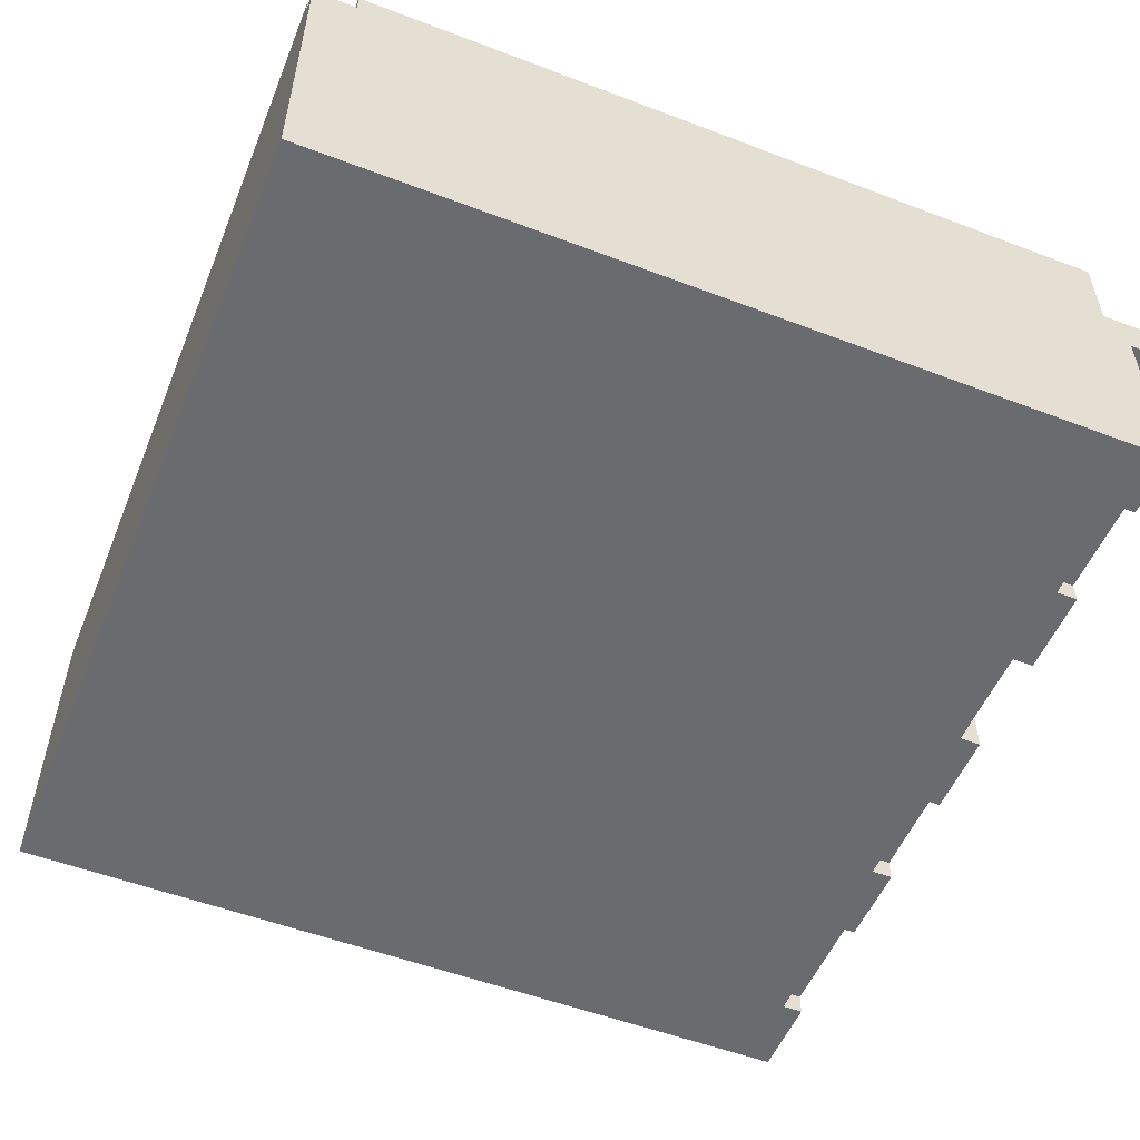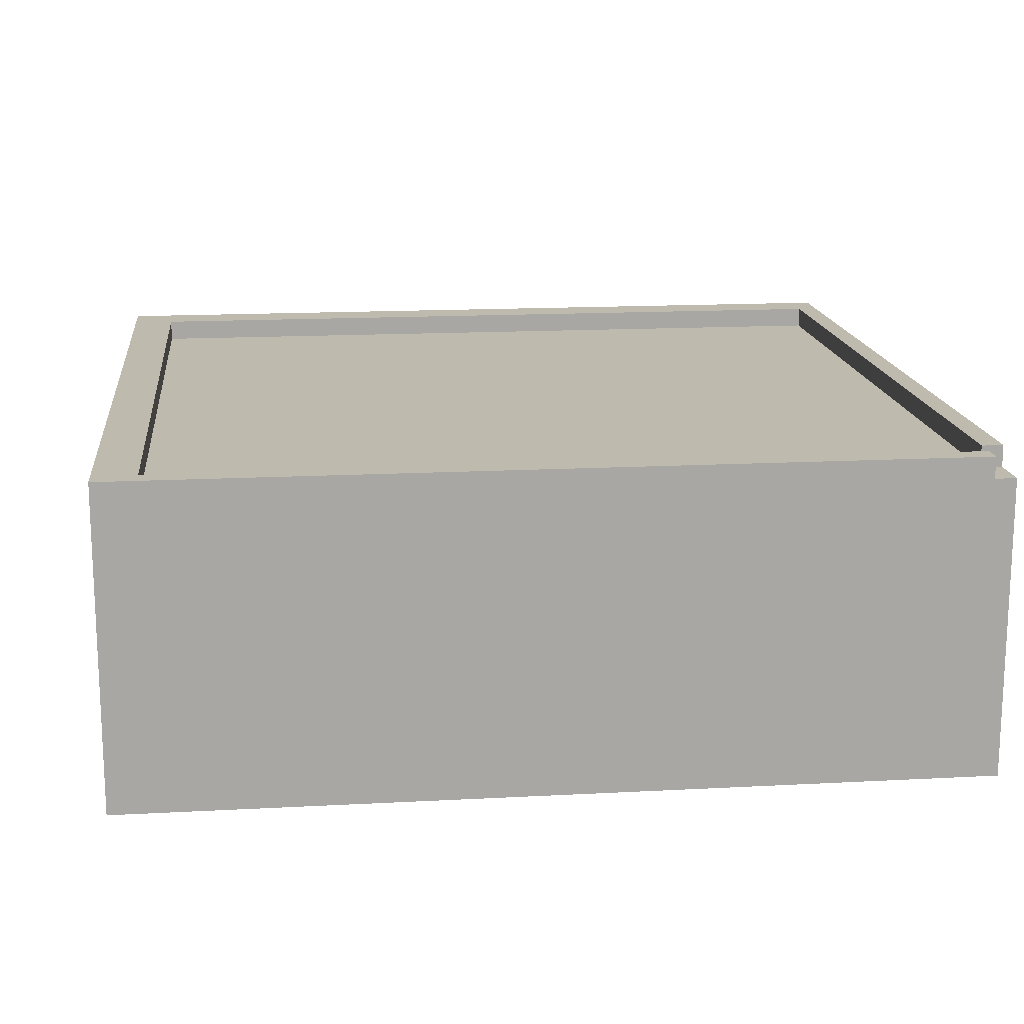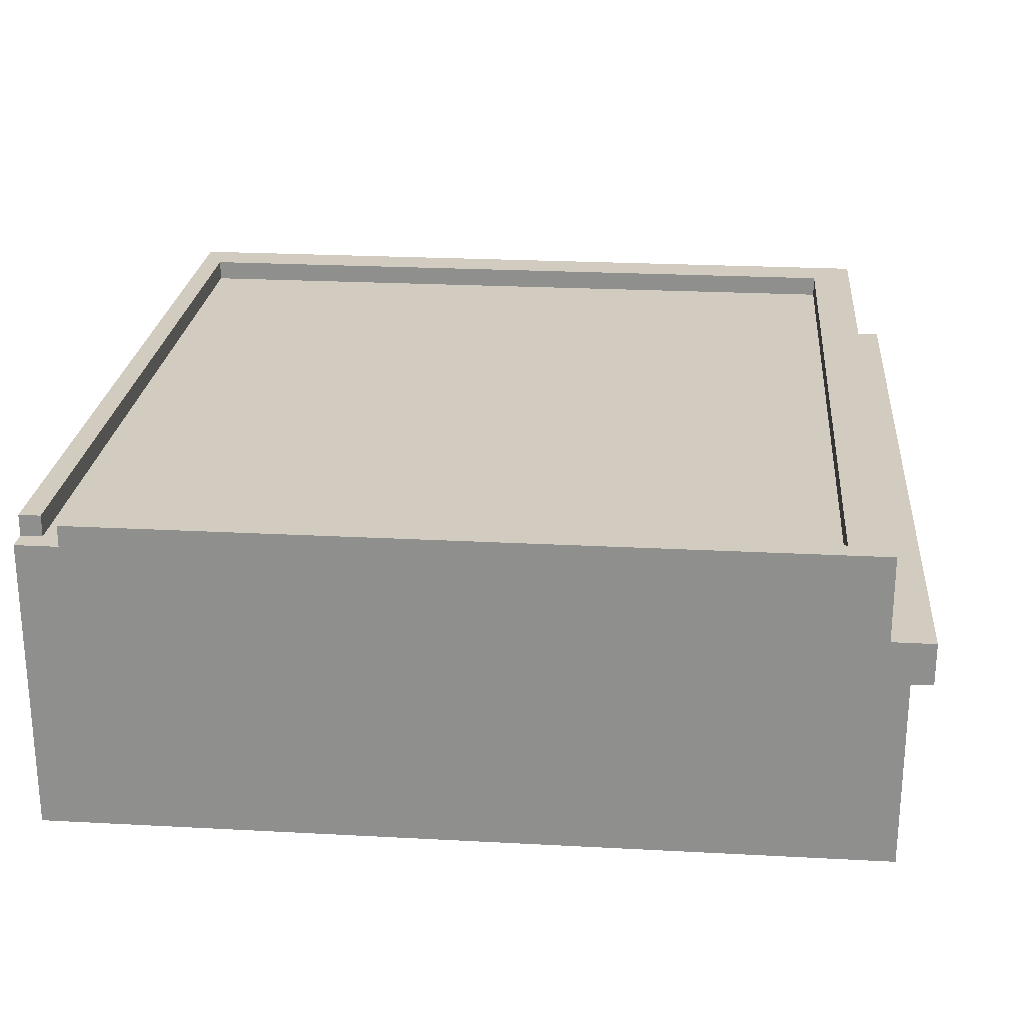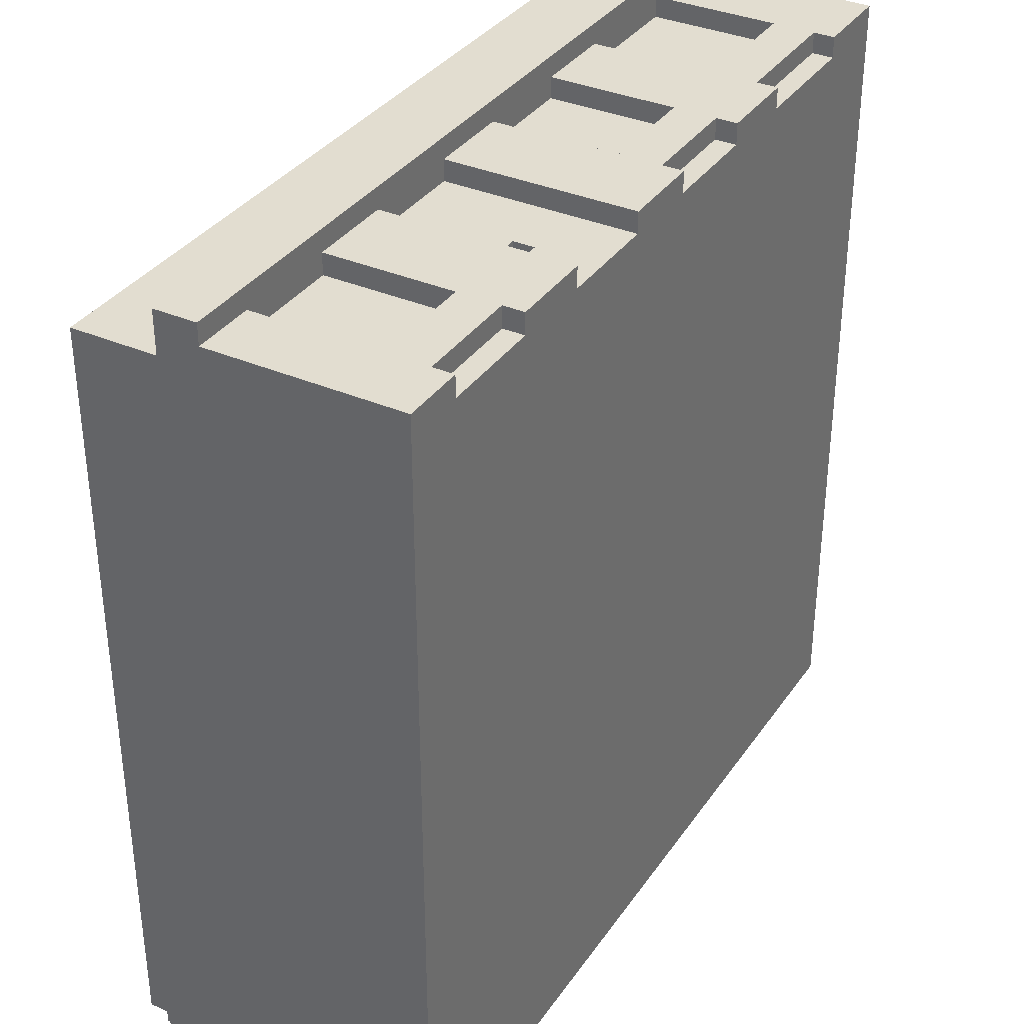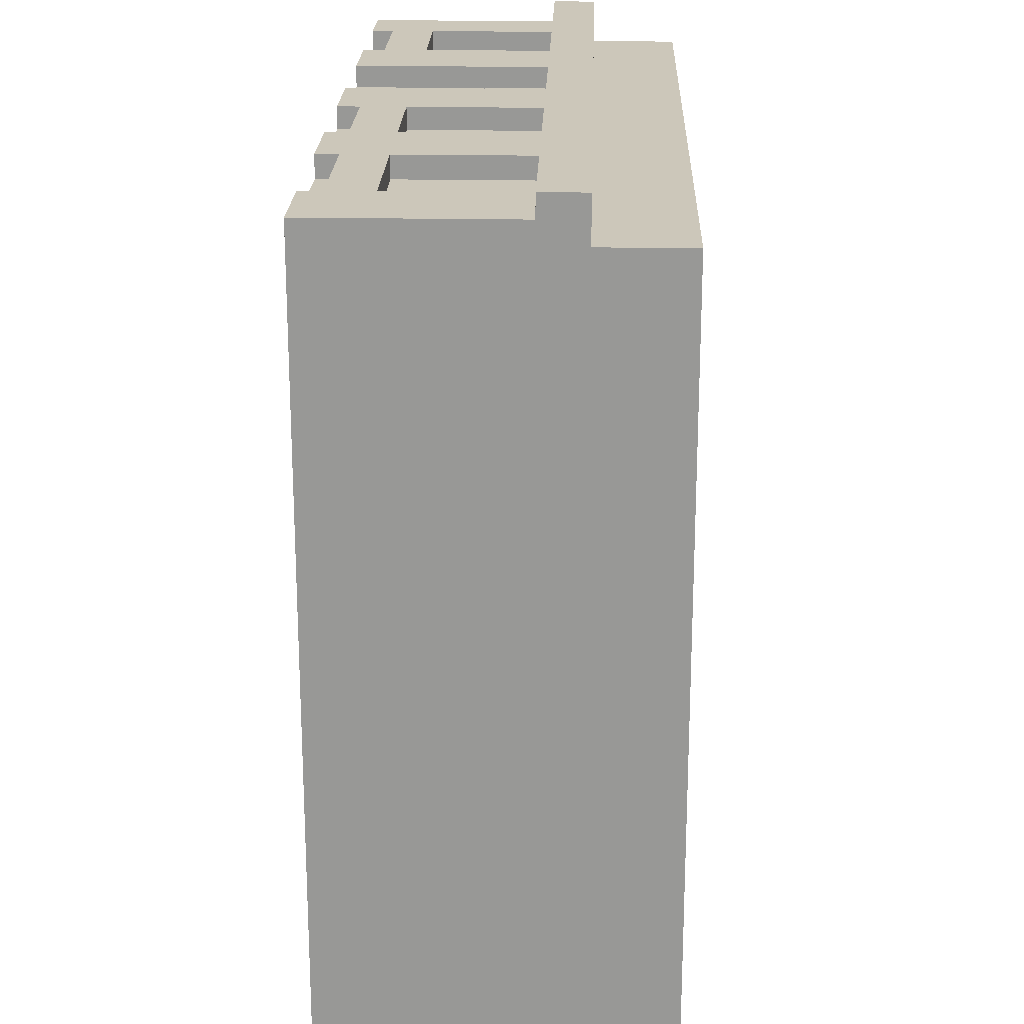
<metadata>
{"format":"obj","ext":"obj","renderer":"f3d","projection":"perspective","resolution":1024,"background":"white","views":[{"elev":-53.4,"azim":-112.1,"up":"+Y"},{"elev":15.7,"azim":173.6,"up":"+Y"},{"elev":24.0,"azim":-84.9,"up":"+Y"},{"elev":35.2,"azim":-60.0,"up":"+Z"},{"elev":21.3,"azim":91.9,"up":"+Z"}]}
</metadata>
<code>
v -20 0 19
v -20 0 18
v -20 0 -20
v -20 9 20
v -20 9 19
v -20 9 18
v -20 11 20
v -20 11 18
v -20 14 -18
v -20 14 -20
v -20 15 18
v -20 15 -18
v -19 14 -19
v -19 14 -20
v -19 15 -19
v -19 15 -20
v -18 1 18
v -18 1 17
v -18 2 13
v -18 2 11
v -18 10 18
v -18 10 17
v -18 10 13
v -18 10 11
v -12 0 19
v -12 0 18
v -12 1 19
v -12 1 18
v -12 3 19
v -12 3 18
v -12 9 19
v -12 9 18
v -9 1 18
v -9 1 17
v -9 10 18
v -9 10 17
v -6 3 18
v -6 3 17
v -6 4 18
v -6 4 17
v -3 0 19
v -3 0 18
v -3 9 19
v -3 9 18
v 0 1 18
v 0 1 17
v 0 10 18
v 0 10 17
v 6 0 19
v 6 0 18
v 6 1 19
v 6 1 18
v 6 3 19
v 6 3 18
v 6 9 19
v 6 9 18
v 9 1 18
v 9 1 17
v 9 10 18
v 9 10 17
v 16 0 19
v 16 0 18
v 16 1 19
v 16 1 18
v 16 3 19
v 16 3 18
v 16 9 19
v 16 9 18
v 18 14 16
v 18 14 -19
v 18 15 16
v 18 15 -19
v 19 1 18
v 19 1 -19
v 19 10 18
v 19 10 17
v 19 13 17
v 19 13 -19
v -19 1 18
v -19 1 -19
v -19 10 18
v -19 10 17
v -19 13 17
v -19 13 -19
v -19 14 16
v -19 14 -18
v -19 15 16
v -19 15 -18
v -17 0 19
v -17 0 18
v -17 1 19
v -17 1 18
v -17 3 19
v -17 3 18
v -17 9 19
v -17 9 18
v -11 1 18
v -11 1 17
v -11 10 18
v -11 10 17
v -8 0 19
v -8 0 18
v -8 9 19
v -8 9 18
v -7 3 18
v -7 3 17
v -7 4 18
v -7 4 17
v -6 2 13
v -6 2 11
v -6 7 13
v -6 7 11
v -6 10 13
v -6 10 11
v -2 1 18
v -2 1 17
v -2 10 18
v -2 10 17
v 1 0 19
v 1 0 18
v 1 1 19
v 1 1 18
v 1 3 19
v 1 3 18
v 1 9 19
v 1 9 18
v 7 1 18
v 7 1 17
v 7 10 18
v 7 10 17
v 10 0 19
v 10 0 18
v 10 1 19
v 10 1 18
v 10 3 19
v 10 3 18
v 10 9 19
v 10 9 18
v 17 1 18
v 17 1 17
v 17 10 18
v 17 10 17
v 20 0 19
v 20 0 18
v 20 0 -20
v 20 9 20
v 20 9 19
v 20 9 18
v 20 11 20
v 20 11 18
v 20 15 18
v 20 15 -20
v -20 9 20
v -20 11 20
v 20 9 20
v 20 11 20
v -20 0 19
v -20 9 19
v -19 0 19
v -19 9 19
v -17 0 19
v -17 1 19
v -17 3 19
v -17 9 19
v -12 0 19
v -12 1 19
v -12 3 19
v -12 9 19
v -8 0 19
v -8 9 19
v -3 0 19
v -3 9 19
v 1 0 19
v 1 1 19
v 1 3 19
v 1 9 19
v 6 0 19
v 6 1 19
v 6 3 19
v 6 9 19
v 10 0 19
v 10 1 19
v 10 3 19
v 10 9 19
v 16 0 19
v 16 1 19
v 16 3 19
v 16 9 19
v 19 0 19
v 19 9 19
v 20 0 19
v 20 9 19
v -20 11 18
v -20 15 18
v -19 11 18
v -17 0 18
v -17 1 18
v -17 3 18
v -17 9 18
v -12 0 18
v -12 1 18
v -12 3 18
v -12 9 18
v -8 0 18
v -8 9 18
v -7 3 18
v -7 4 18
v -6 3 18
v -6 4 18
v -3 0 18
v -3 9 18
v 1 0 18
v 1 1 18
v 1 3 18
v 1 9 18
v 6 0 18
v 6 1 18
v 6 3 18
v 6 9 18
v 10 0 18
v 10 1 18
v 10 3 18
v 10 9 18
v 16 0 18
v 16 1 18
v 16 3 18
v 16 9 18
v 19 11 18
v 20 11 18
v 20 15 18
v -18 2 13
v -18 10 13
v -9 7 13
v -9 10 13
v -6 2 13
v -6 7 13
v -6 10 13
v -19 1 -19
v -19 13 -19
v -19 14 -19
v -19 15 -19
v 18 14 -19
v 18 15 -19
v 19 1 -19
v 19 13 -19
v -19 1 18
v -19 10 18
v -18 1 18
v -18 10 18
v -11 1 18
v -11 10 18
v -9 1 18
v -9 10 18
v -2 1 18
v -2 10 18
v 0 1 18
v 0 10 18
v 7 1 18
v 7 10 18
v 9 1 18
v 9 10 18
v 17 1 18
v 17 10 18
v 19 1 18
v 19 10 18
v -19 10 17
v -19 13 17
v -18 1 17
v -18 10 17
v -17 3 17
v -17 9 17
v -12 3 17
v -12 9 17
v -11 1 17
v -11 10 17
v -9 1 17
v -9 10 17
v -8 1 17
v -8 9 17
v -7 3 17
v -7 4 17
v -6 3 17
v -6 4 17
v -3 1 17
v -3 9 17
v -2 1 17
v -2 10 17
v 0 1 17
v 0 10 17
v 1 3 17
v 1 9 17
v 6 3 17
v 6 9 17
v 7 1 17
v 7 10 17
v 9 1 17
v 9 10 17
v 10 3 17
v 10 9 17
v 16 3 17
v 16 9 17
v 17 1 17
v 17 10 17
v 19 10 17
v 19 13 17
v -19 14 16
v -19 15 16
v 18 14 16
v 18 15 16
v -18 2 11
v -18 10 11
v -9 7 11
v -9 10 11
v -6 2 11
v -6 7 11
v -6 10 11
v -20 14 -18
v -20 15 -18
v -19 14 -18
v -19 15 -18
v -20 0 -20
v -20 14 -20
v -19 14 -20
v -19 15 -20
v 20 0 -20
v 20 15 -20
v -20 0 19
v -19 0 19
v -17 0 19
v -12 0 19
v -8 0 19
v -3 0 19
v 1 0 19
v 6 0 19
v 10 0 19
v 16 0 19
v 19 0 19
v 20 0 19
v -20 0 18
v -19 0 18
v -17 0 18
v -12 0 18
v -8 0 18
v -3 0 18
v 1 0 18
v 6 0 18
v 10 0 18
v 16 0 18
v 19 0 18
v 20 0 18
v -8 0 17
v -3 0 17
v -20 0 -20
v 20 0 -20
v -17 1 19
v -12 1 19
v 1 1 19
v 6 1 19
v 10 1 19
v 16 1 19
v -17 1 18
v -12 1 18
v 1 1 18
v 6 1 18
v 10 1 18
v 16 1 18
v -18 2 13
v -6 2 13
v -18 2 11
v -6 2 11
v -7 4 18
v -6 4 18
v -7 4 17
v -6 4 17
v -20 9 20
v 20 9 20
v -20 9 19
v -19 9 19
v -17 9 19
v -12 9 19
v -8 9 19
v -3 9 19
v 1 9 19
v 6 9 19
v 10 9 19
v 16 9 19
v 19 9 19
v 20 9 19
v -17 9 18
v -12 9 18
v -8 9 18
v -3 9 18
v 1 9 18
v 6 9 18
v 10 9 18
v 16 9 18
v -19 10 18
v -18 10 18
v -11 10 18
v -9 10 18
v -2 10 18
v 0 10 18
v 7 10 18
v 9 10 18
v 17 10 18
v 19 10 18
v -19 10 17
v -18 10 17
v -11 10 17
v -9 10 17
v -2 10 17
v 0 10 17
v 7 10 17
v 9 10 17
v 17 10 17
v 19 10 17
v -19 13 17
v 19 13 17
v -19 13 -19
v 19 13 -19
v -19 1 18
v -18 1 18
v -11 1 18
v -9 1 18
v -2 1 18
v 0 1 18
v 7 1 18
v 9 1 18
v 17 1 18
v 19 1 18
v -18 1 17
v -11 1 17
v -9 1 17
v -8 1 17
v -3 1 17
v -2 1 17
v 0 1 17
v 7 1 17
v 9 1 17
v 17 1 17
v -19 1 -19
v 19 1 -19
v -17 3 19
v -12 3 19
v 1 3 19
v 6 3 19
v 10 3 19
v 16 3 19
v -17 3 18
v -12 3 18
v -7 3 18
v -6 3 18
v 1 3 18
v 6 3 18
v 10 3 18
v 16 3 18
v -7 3 17
v -6 3 17
v -18 10 13
v -9 10 13
v -6 10 13
v -18 10 11
v -9 10 11
v -6 10 11
v -20 11 20
v 20 11 20
v -19 11 19
v 19 11 19
v -20 11 18
v -19 11 18
v 19 11 18
v 20 11 18
v -19 14 16
v 18 14 16
v -20 14 -18
v -19 14 -18
v -19 14 -19
v 18 14 -19
v -20 14 -20
v -19 14 -20
v -20 15 18
v 20 15 18
v -19 15 16
v 18 15 16
v -20 15 -18
v -19 15 -18
v -19 15 -19
v 18 15 -19
v -19 15 -20
v 20 15 -20
f 5 2 1
f 6 3 2
f 6 2 5
f 7 5 4
f 7 6 5
f 8 3 6
f 8 6 7
f 9 3 8
f 10 3 9
f 11 9 8
f 12 9 11
f 15 14 13
f 16 14 15
f 21 18 17
f 22 18 21
f 23 20 19
f 24 20 23
f 27 26 25
f 28 26 27
f 31 30 29
f 32 30 31
f 35 34 33
f 36 34 35
f 39 38 37
f 40 38 39
f 43 42 41
f 44 42 43
f 47 46 45
f 48 46 47
f 51 50 49
f 52 50 51
f 55 54 53
f 56 54 55
f 59 58 57
f 60 58 59
f 63 62 61
f 64 62 63
f 67 66 65
f 68 66 67
f 71 70 69
f 72 70 71
f 75 74 73
f 76 74 75
f 77 74 76
f 78 74 77
f 79 80 81
f 81 80 82
f 82 80 83
f 83 80 84
f 85 86 87
f 87 86 88
f 89 90 91
f 91 90 92
f 93 94 95
f 95 94 96
f 97 98 99
f 99 98 100
f 101 102 103
f 103 102 104
f 105 106 107
f 107 106 108
f 109 110 111
f 111 110 112
f 111 112 113
f 113 112 114
f 115 116 117
f 117 116 118
f 119 120 121
f 121 120 122
f 123 124 125
f 125 124 126
f 127 128 129
f 129 128 130
f 131 132 133
f 133 132 134
f 135 136 137
f 137 136 138
f 139 140 141
f 141 140 142
f 143 144 147
f 144 145 148
f 147 144 148
f 146 147 149
f 147 148 149
f 148 145 150
f 149 148 150
f 150 145 151
f 151 145 152
f 155 154 153
f 156 154 155
f 159 158 157
f 160 158 159
f 161 160 159
f 162 160 161
f 163 160 162
f 164 160 163
f 166 163 162
f 167 163 166
f 169 166 165
f 169 168 167
f 169 167 166
f 170 168 169
f 173 172 171
f 174 172 173
f 175 172 174
f 176 172 175
f 178 175 174
f 179 175 178
f 181 178 177
f 181 180 179
f 181 179 178
f 182 180 181
f 183 180 182
f 184 180 183
f 186 183 182
f 187 183 186
f 189 186 185
f 189 188 187
f 189 187 186
f 190 188 189
f 191 190 189
f 192 190 191
f 195 194 193
f 200 197 196
f 201 197 200
f 202 199 198
f 203 199 202
f 206 205 204
f 207 205 206
f 208 206 204
f 209 205 207
f 210 208 204
f 210 209 208
f 211 205 209
f 211 209 210
f 216 213 212
f 217 213 216
f 218 215 214
f 219 215 218
f 224 221 220
f 225 221 224
f 226 223 222
f 227 223 226
f 228 194 195
f 229 194 228
f 230 194 229
f 233 232 231
f 234 232 233
f 235 233 231
f 236 234 233
f 236 233 235
f 237 234 236
f 242 241 240
f 243 241 242
f 244 239 238
f 245 239 244
f 246 247 248
f 248 247 249
f 250 251 252
f 252 251 253
f 254 255 256
f 256 255 257
f 258 259 260
f 260 259 261
f 262 263 264
f 264 263 265
f 266 267 269
f 268 269 270
f 270 269 271
f 268 270 272
f 270 271 272
f 271 269 273
f 272 271 273
f 268 272 274
f 272 273 274
f 269 267 275
f 274 273 275
f 273 269 275
f 275 267 277
f 276 277 278
f 278 277 279
f 278 279 280
f 280 279 281
f 278 280 282
f 281 279 283
f 278 282 284
f 282 283 284
f 279 277 285
f 284 283 285
f 283 279 285
f 284 285 286
f 277 267 287
f 286 285 287
f 285 277 287
f 287 267 289
f 288 289 290
f 290 289 291
f 288 290 292
f 290 291 292
f 291 289 293
f 292 291 293
f 288 292 294
f 292 293 294
f 289 267 295
f 294 293 295
f 293 289 295
f 295 267 297
f 296 297 298
f 298 297 299
f 296 298 300
f 298 299 300
f 299 297 301
f 300 299 301
f 296 300 302
f 300 301 302
f 297 267 303
f 302 301 303
f 301 297 303
f 303 267 304
f 304 267 305
f 306 307 308
f 308 307 309
f 310 311 312
f 312 311 313
f 310 312 314
f 312 313 315
f 314 312 315
f 315 313 316
f 317 318 319
f 319 318 320
f 321 322 323
f 321 323 325
f 323 324 325
f 325 324 326
f 339 328 327
f 340 329 328
f 340 328 339
f 341 329 340
f 342 331 330
f 343 331 342
f 344 333 332
f 345 333 344
f 346 335 334
f 347 335 346
f 348 337 336
f 349 338 337
f 349 337 348
f 350 338 349
f 351 341 340
f 351 343 342
f 351 340 339
f 351 342 341
f 351 344 343
f 352 348 347
f 352 344 351
f 352 350 349
f 352 345 344
f 352 346 345
f 352 347 346
f 352 349 348
f 353 351 339
f 353 352 351
f 354 350 352
f 354 352 353
f 361 356 355
f 362 356 361
f 363 358 357
f 364 358 363
f 365 360 359
f 366 360 365
f 369 368 367
f 370 368 369
f 373 372 371
f 374 372 373
f 377 376 375
f 378 376 377
f 379 376 378
f 380 376 379
f 381 376 380
f 382 376 381
f 383 376 382
f 384 376 383
f 385 376 384
f 386 376 385
f 387 376 386
f 388 376 387
f 389 380 379
f 390 380 389
f 391 382 381
f 392 382 391
f 393 384 383
f 394 384 393
f 395 386 385
f 396 386 395
f 407 398 397
f 408 398 407
f 409 400 399
f 410 400 409
f 411 402 401
f 412 402 411
f 413 404 403
f 414 404 413
f 415 406 405
f 416 406 415
f 419 418 417
f 420 418 419
f 421 422 431
f 423 424 432
f 432 424 433
f 425 426 436
f 436 426 437
f 427 428 438
f 438 428 439
f 429 430 440
f 438 439 441
f 439 440 441
f 421 431 441
f 434 435 441
f 437 438 441
f 436 437 441
f 435 436 441
f 431 432 441
f 433 434 441
f 432 433 441
f 440 430 442
f 441 440 442
f 443 444 449
f 449 444 450
f 445 446 453
f 453 446 454
f 447 448 455
f 455 448 456
f 451 452 457
f 457 452 458
f 459 460 462
f 460 461 463
f 462 460 463
f 463 461 464
f 465 466 467
f 467 466 468
f 465 467 469
f 467 468 470
f 469 467 470
f 468 466 471
f 470 468 471
f 471 466 472
f 473 474 476
f 476 474 477
f 475 476 477
f 477 474 478
f 475 477 479
f 479 477 480
f 481 482 483
f 483 482 484
f 481 483 485
f 485 483 486
f 484 482 488
f 487 488 489
f 488 482 490
f 489 488 490

</code>
